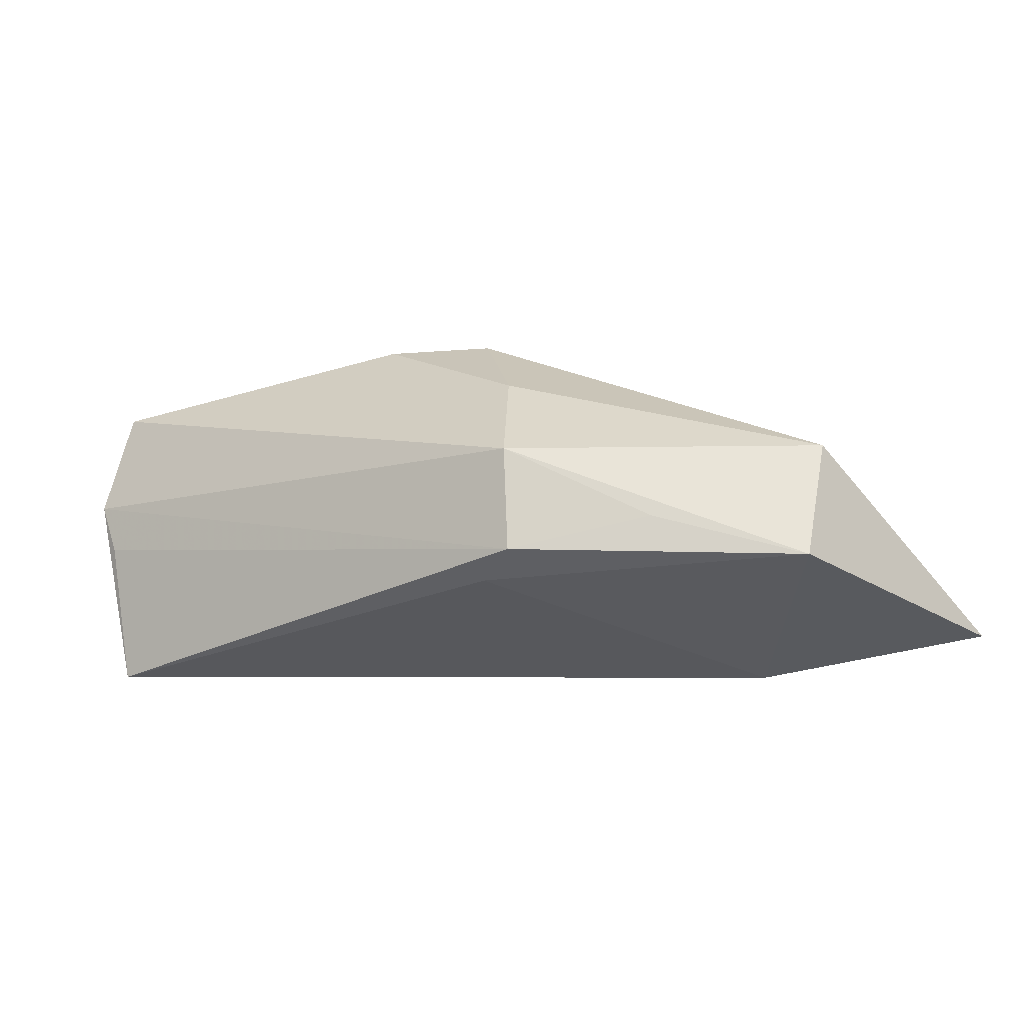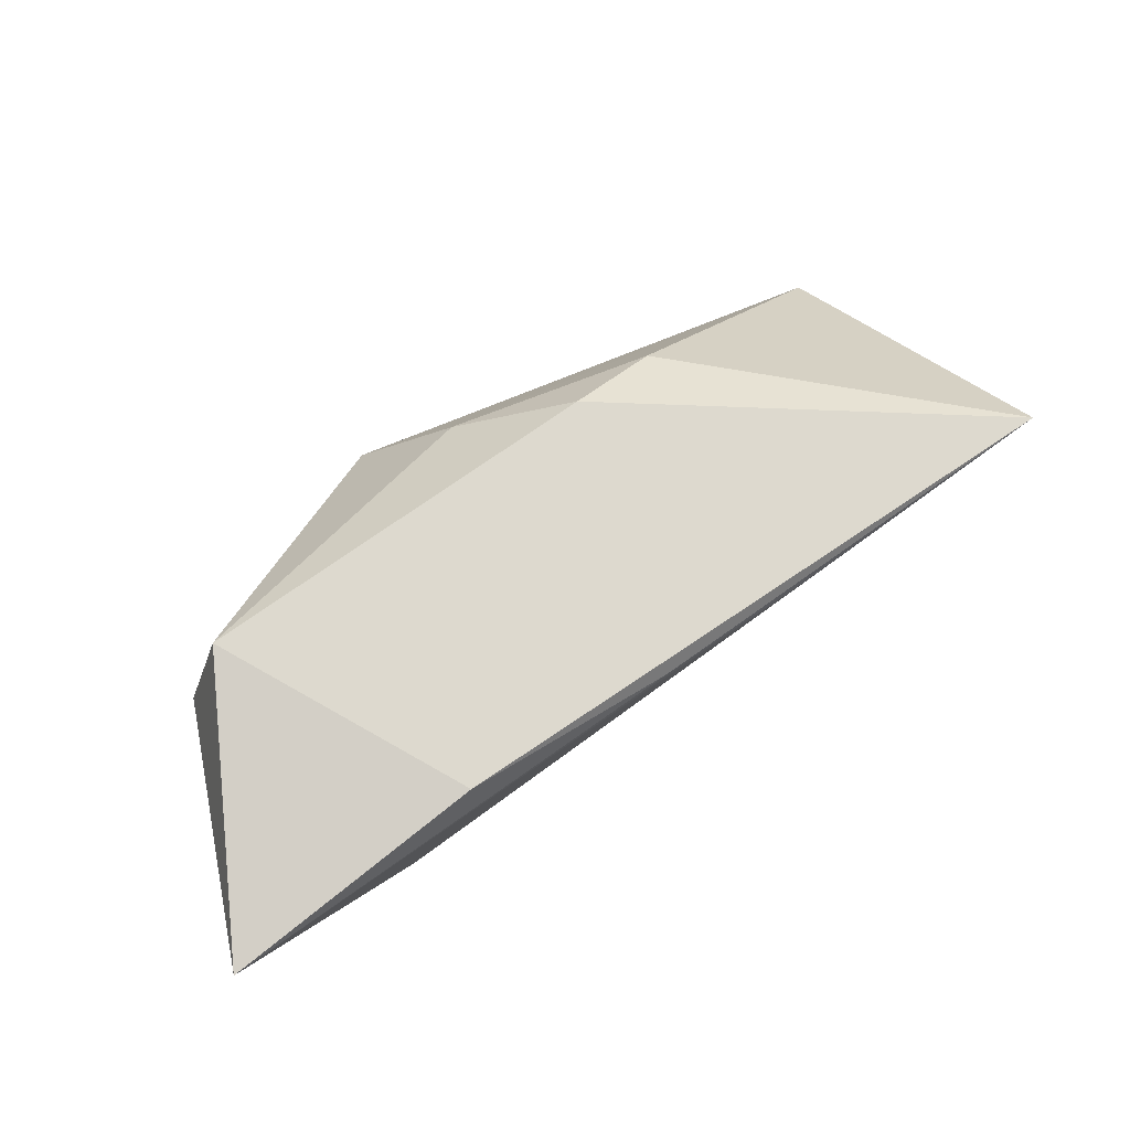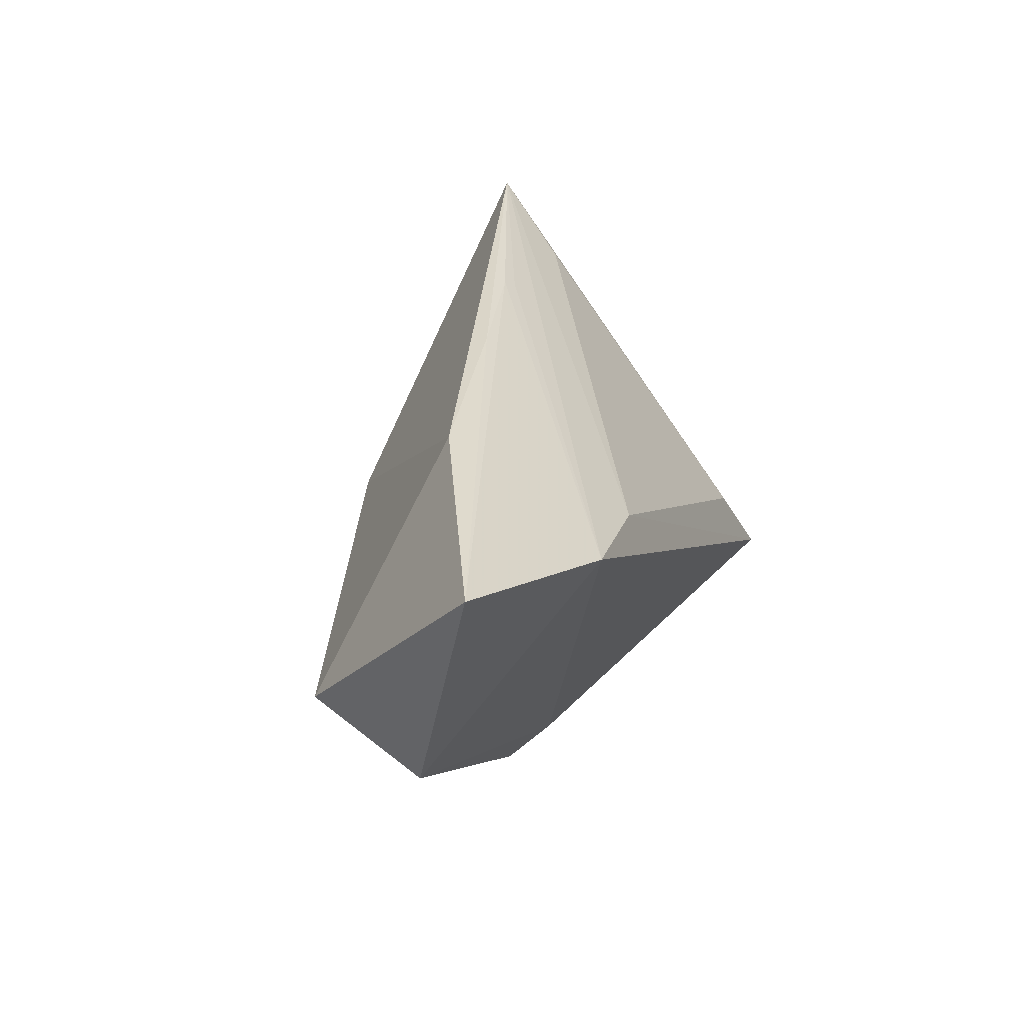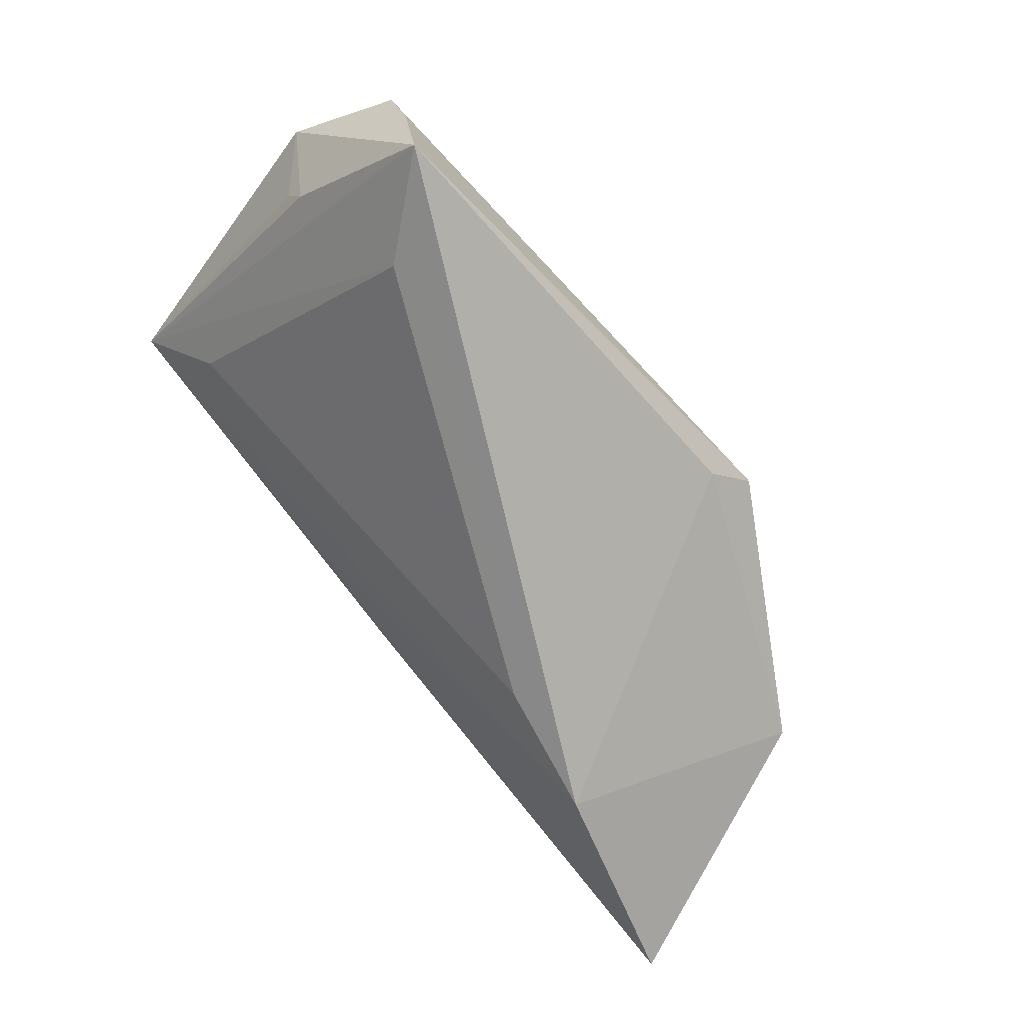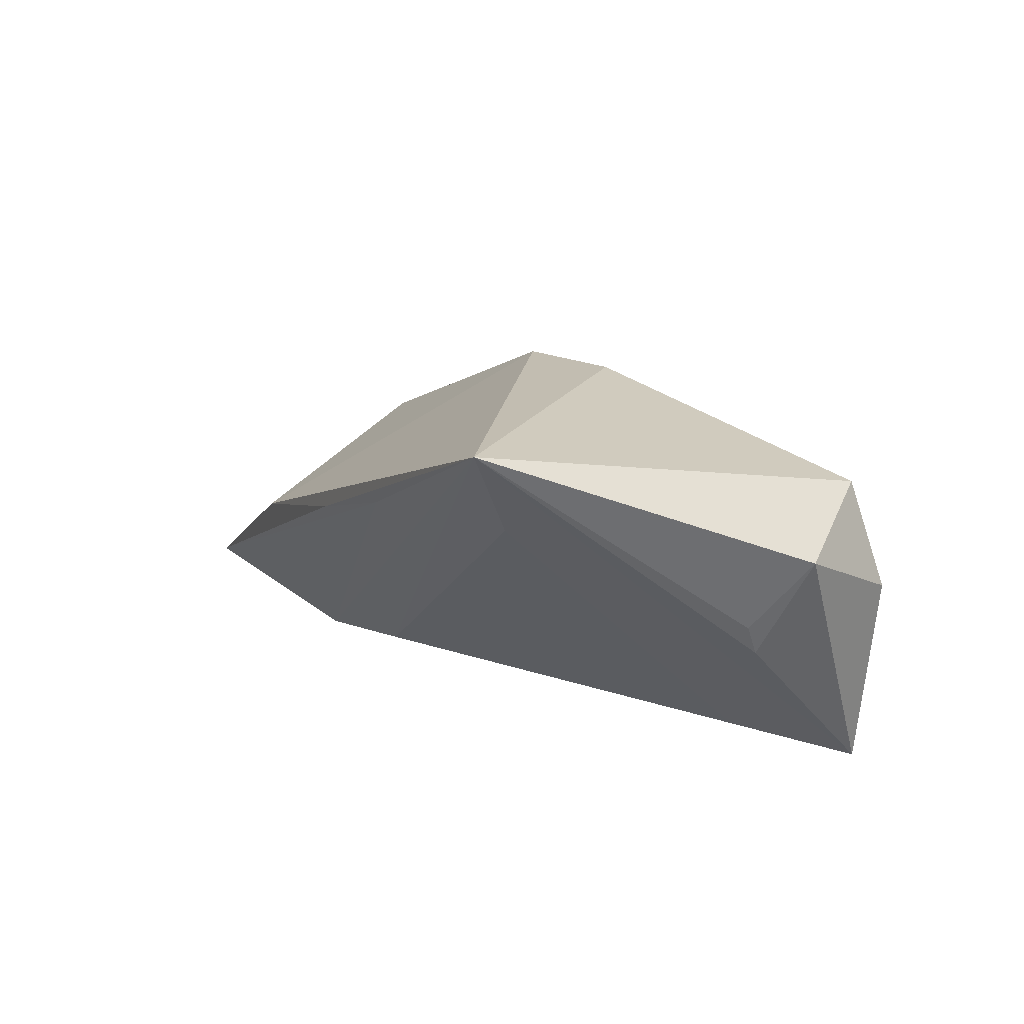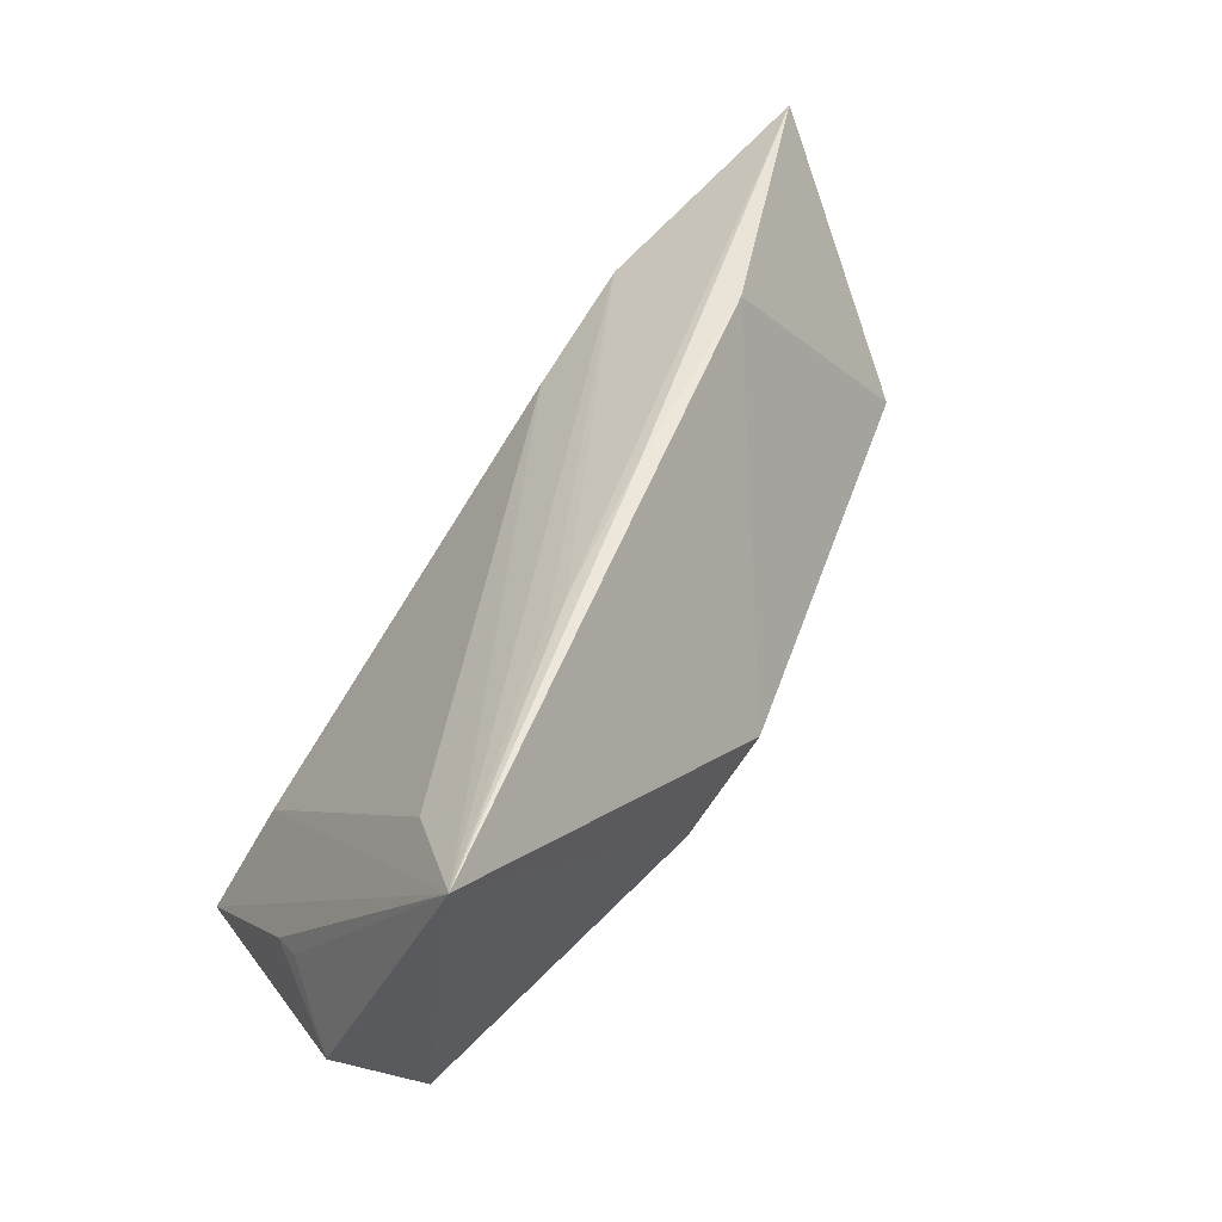
<metadata>
{"format":"obj","ext":"obj","renderer":"f3d","projection":"perspective","resolution":1024,"background":"white","views":[{"elev":-3.5,"azim":33.3,"up":"+Z"},{"elev":39.2,"azim":151.3,"up":"+Z"},{"elev":32.8,"azim":111.3,"up":"+Y"},{"elev":-73.8,"azim":-46.6,"up":"+Z"},{"elev":14.5,"azim":-111.7,"up":"+Z"},{"elev":51.2,"azim":-52.3,"up":"+Y"}]}
</metadata>
<code>
v -0.04547 -0.008272 -0.005487
v -0.01202 0.02754 0.008263
v 0.006654 0.02886 0.00343
v 0.002822 0.0002664 0.02332
v -0.04544 0.02694 0.02107
v -0.03759 0.02026 0.01024
v -0.009894 -0.004748 0.02293
v 0.03722 -0.01496 -0.001974
v 0.01788 -0.02281 -0.009864
v 0.05223 0.002582 0.007248
v 0.01947 0.015 -0.02062
v -0.04415 -0.02115 0.01385
v 0.02147 -0.02382 0.006368
v 0.01414 -0.01155 0.016
v -0.03167 -0.01288 -0.01983
v -0.01379 0.02652 0.007515
v 0.02304 -0.02532 -0.006138
v 0.03264 0.02958 -0.00222
v -0.04657 -0.0066 -0.001925
v 0.06303 0.02977 -0.01687
v -0.0461 -0.02485 0.001137
v 0.03593 0.01926 -0.02258
v -0.05185 -0.01204 0.006732
v 0.05352 -0.004641 -0.006717
v -0.04059 -0.02532 -0.02258
v -0.04347 -0.02532 -0.004796
f 23 12 5
f 18 10 20
f 4 18 5
f 10 18 4
f 15 25 5
f 15 11 25
f 25 11 22
f 22 11 5
f 5 16 22
f 5 25 1
f 25 23 1
f 21 23 25
f 12 23 21
f 5 18 3
f 3 18 20
f 20 10 24
f 24 22 20
f 5 12 7
f 7 4 5
f 13 24 10
f 12 21 13
f 13 21 17
f 5 11 6
f 6 15 5
f 11 15 6
f 9 17 25
f 25 22 9
f 9 24 17
f 22 24 9
f 19 23 5
f 5 1 19
f 19 1 23
f 25 17 26
f 26 21 25
f 17 21 26
f 2 3 20
f 20 22 2
f 2 22 16
f 2 16 5
f 5 3 2
f 10 4 14
f 14 13 10
f 4 7 14
f 14 7 12
f 12 13 14
f 17 24 8
f 8 13 17
f 24 13 8

</code>
